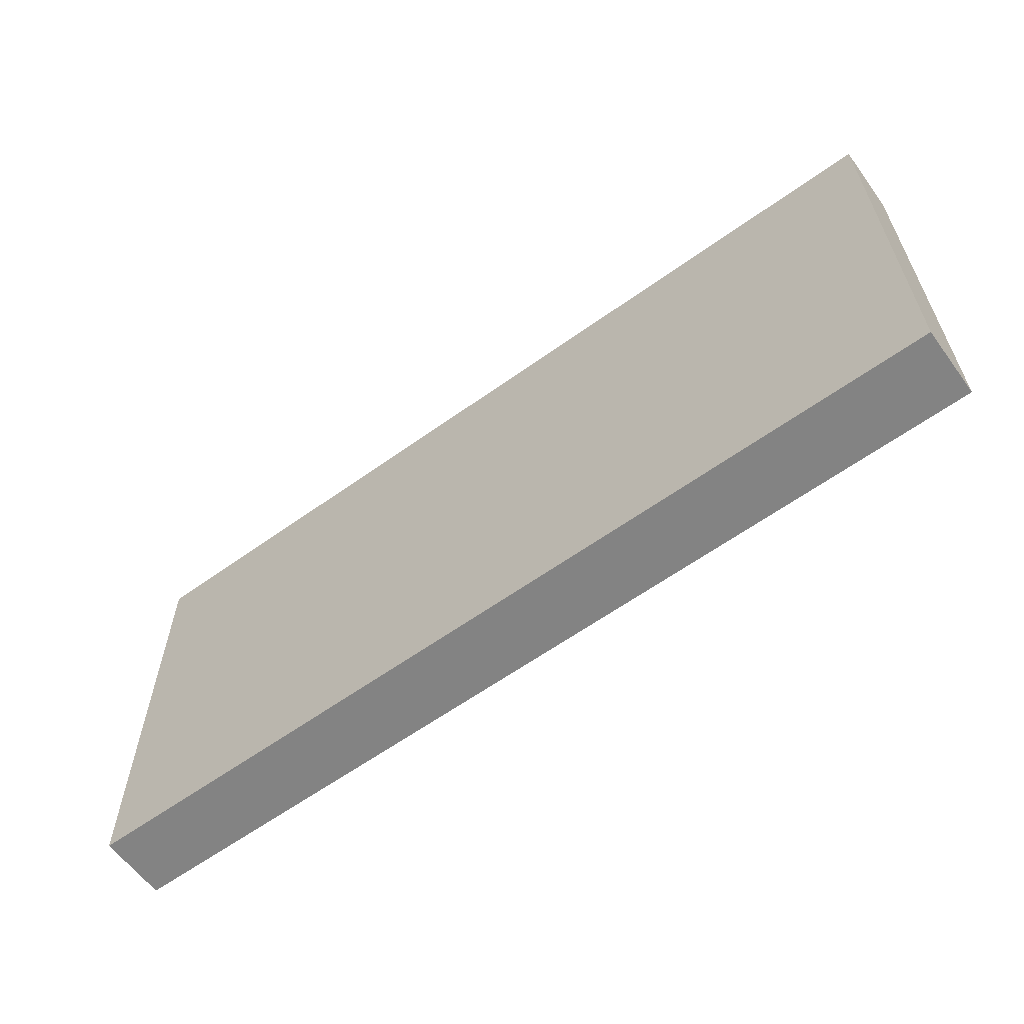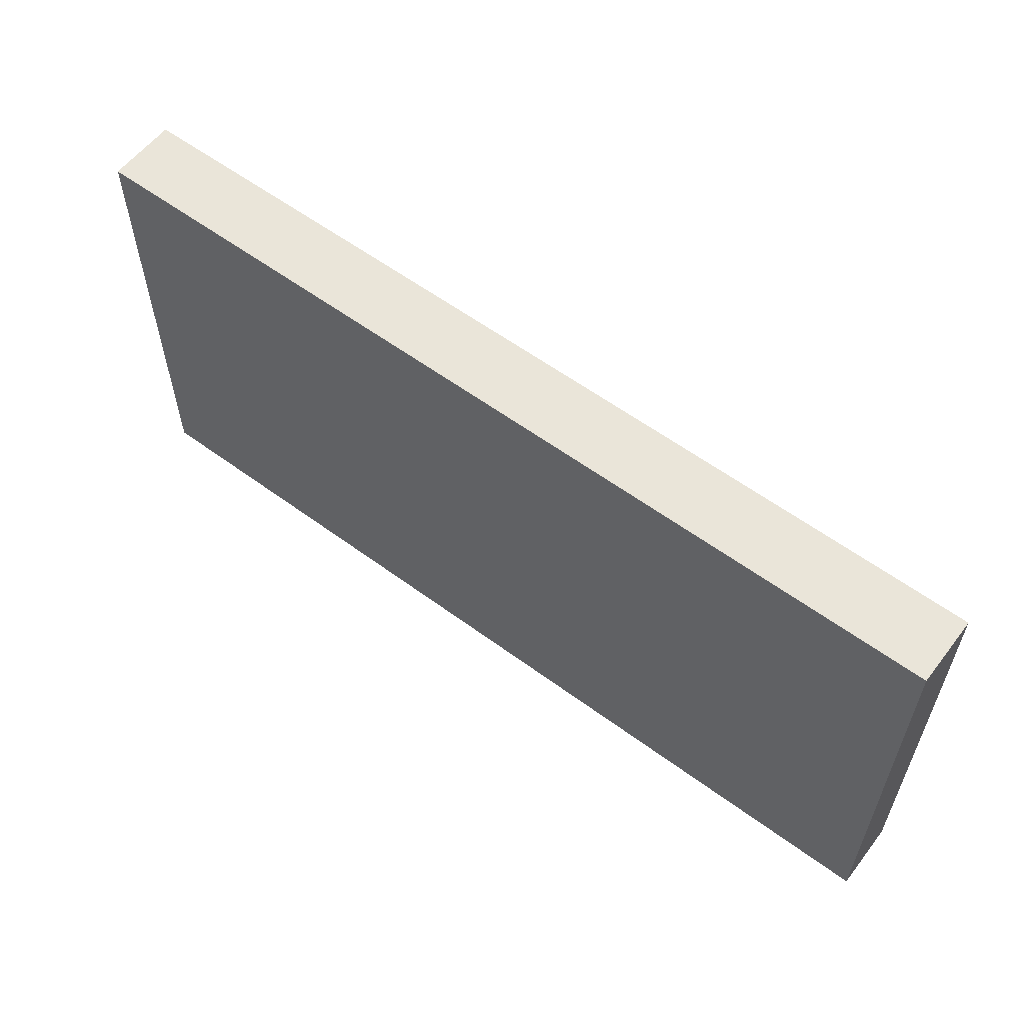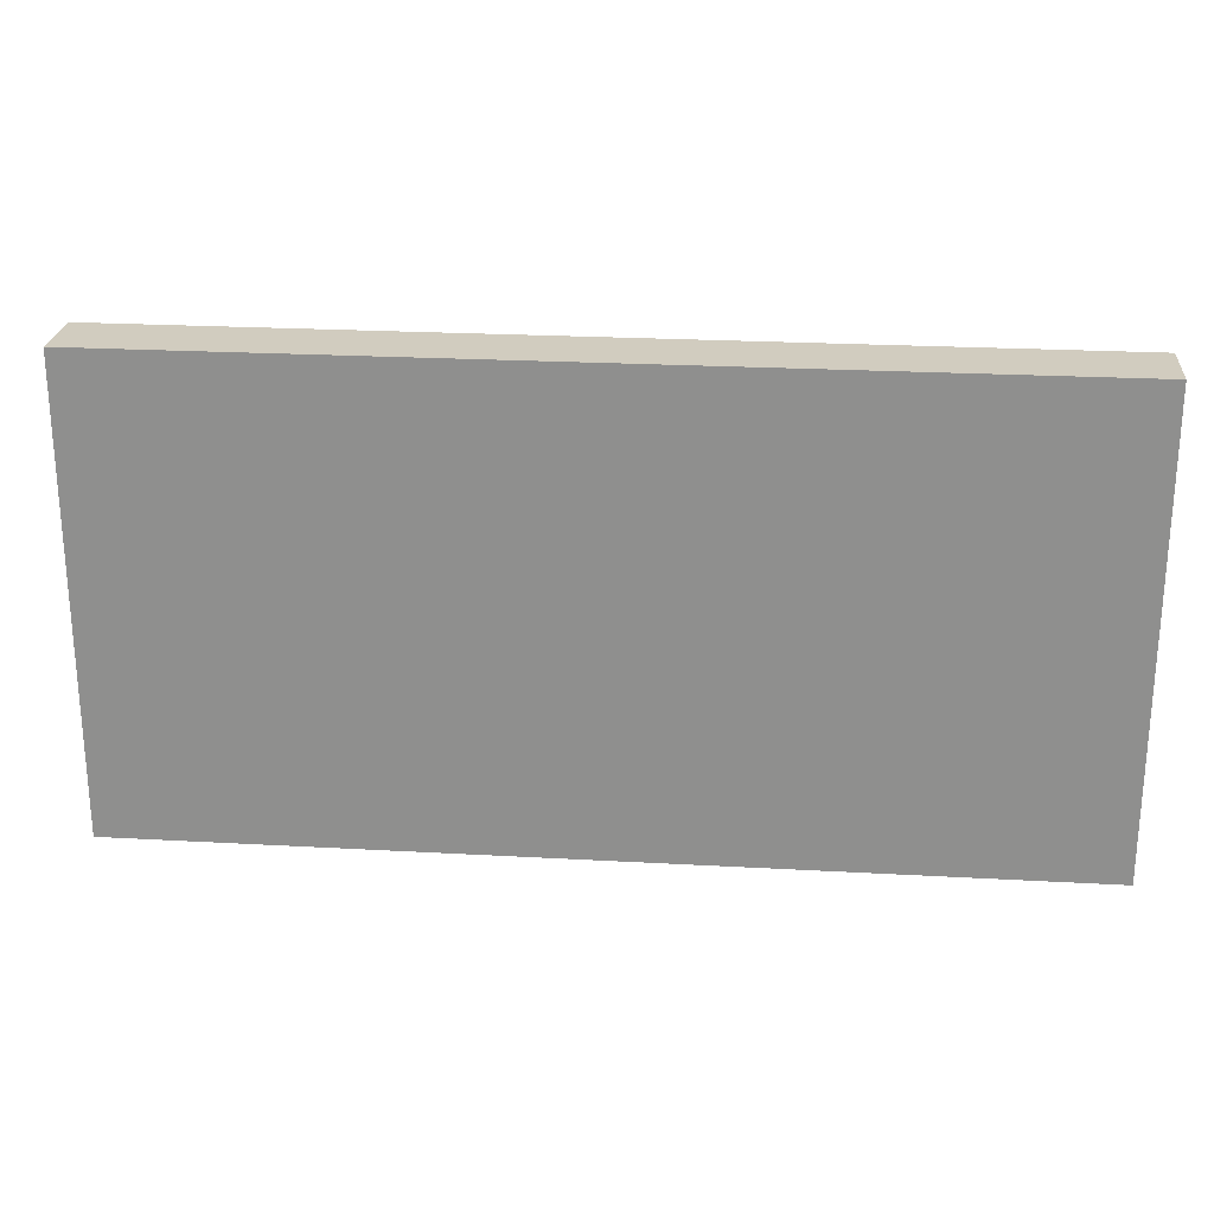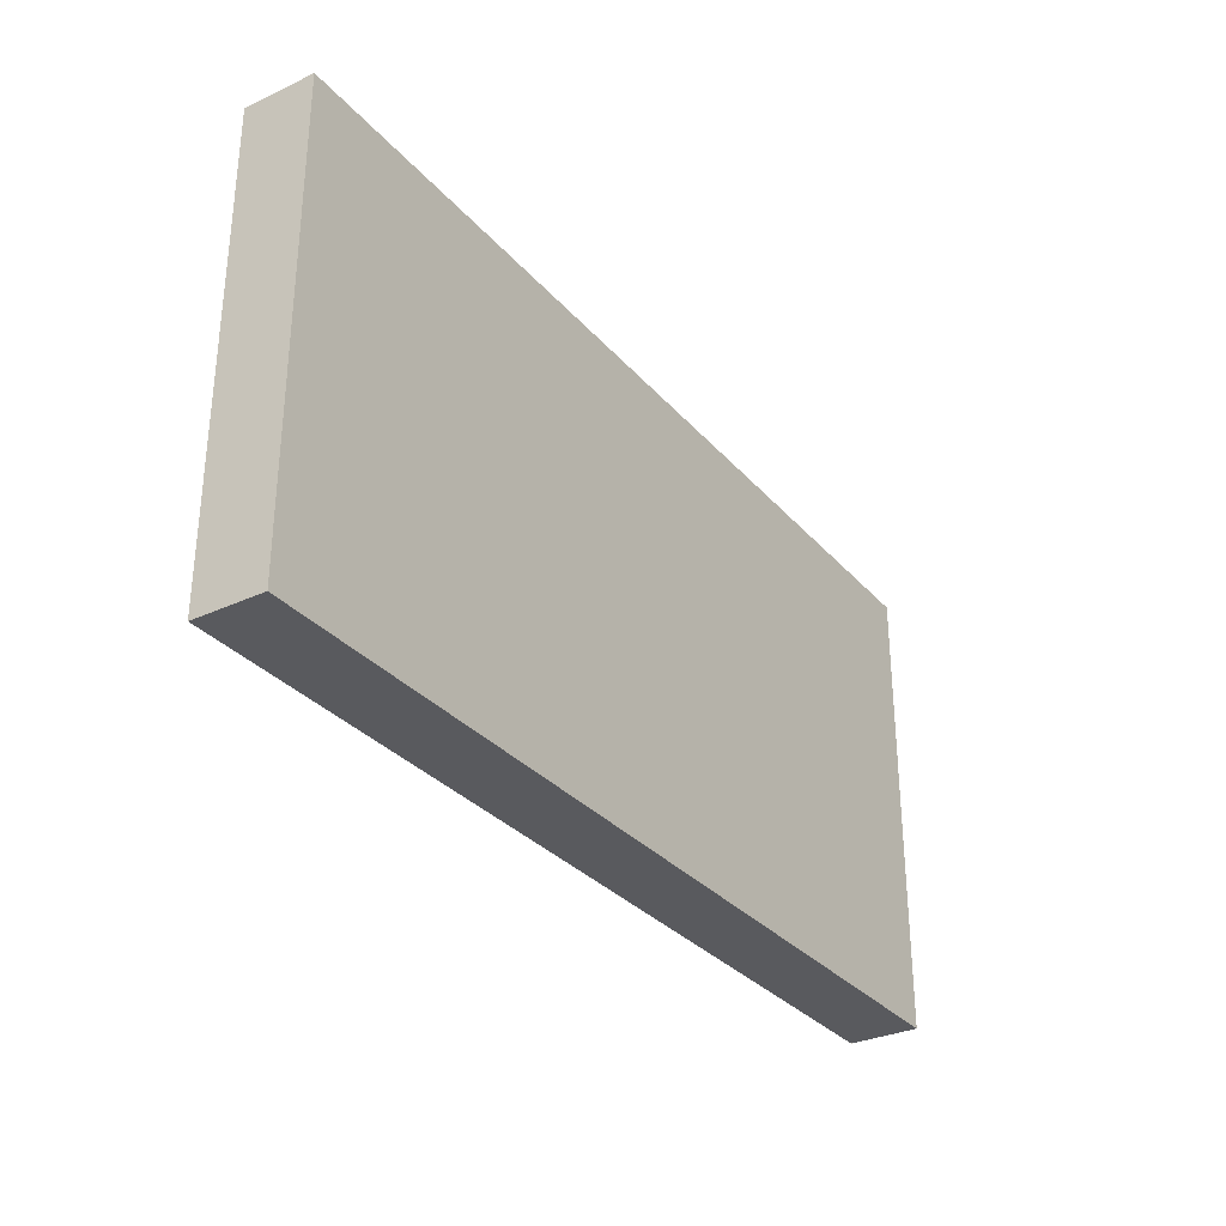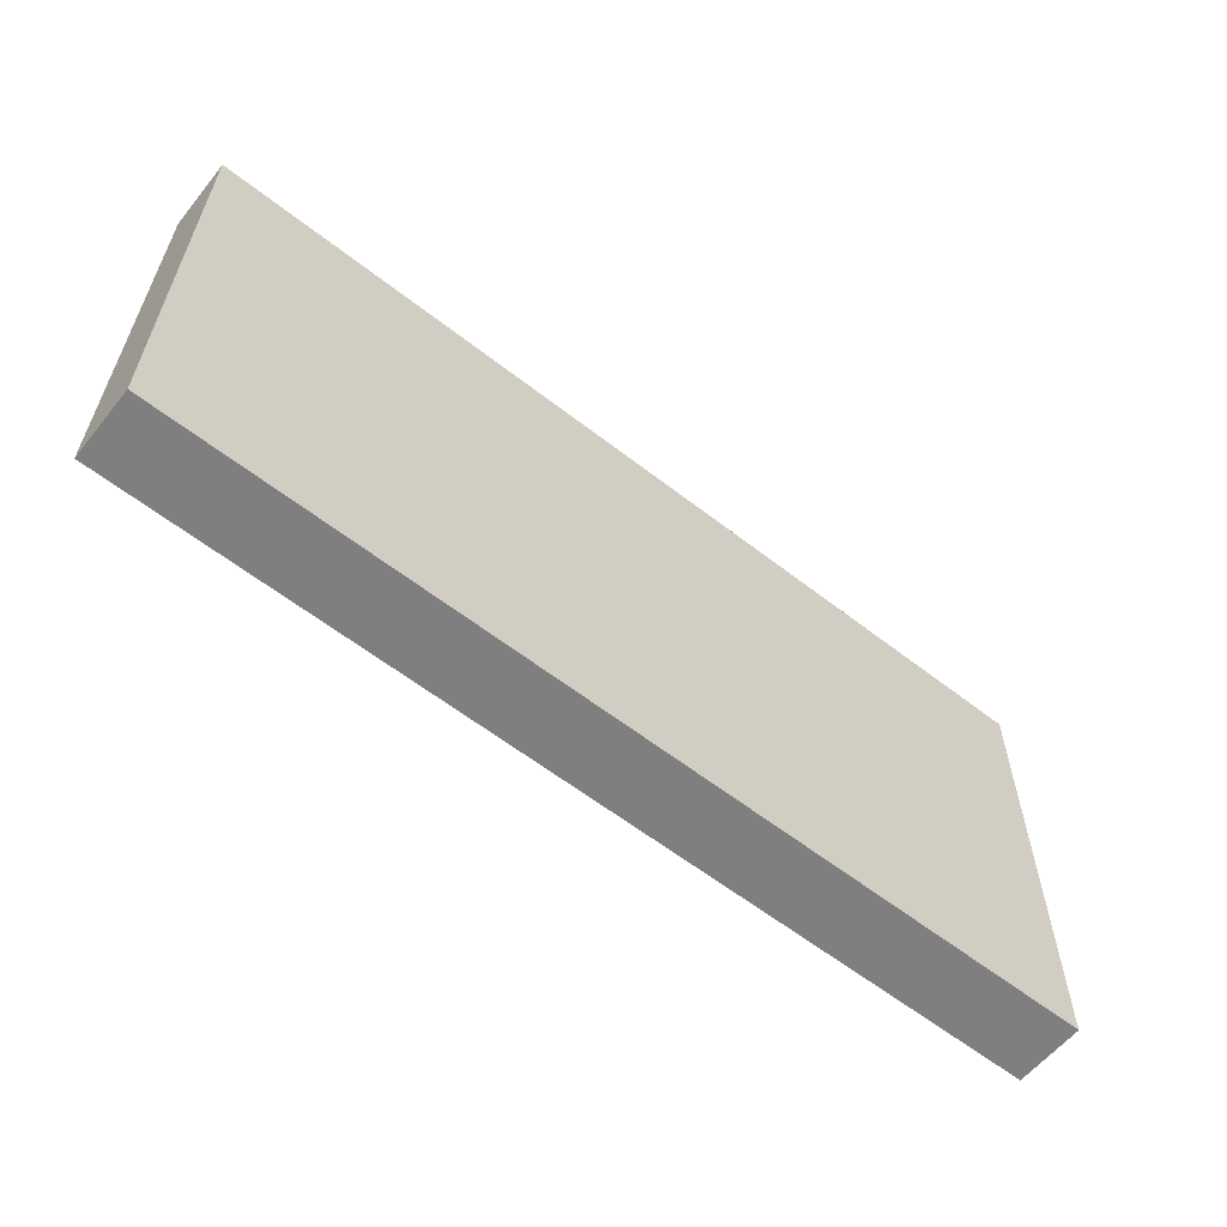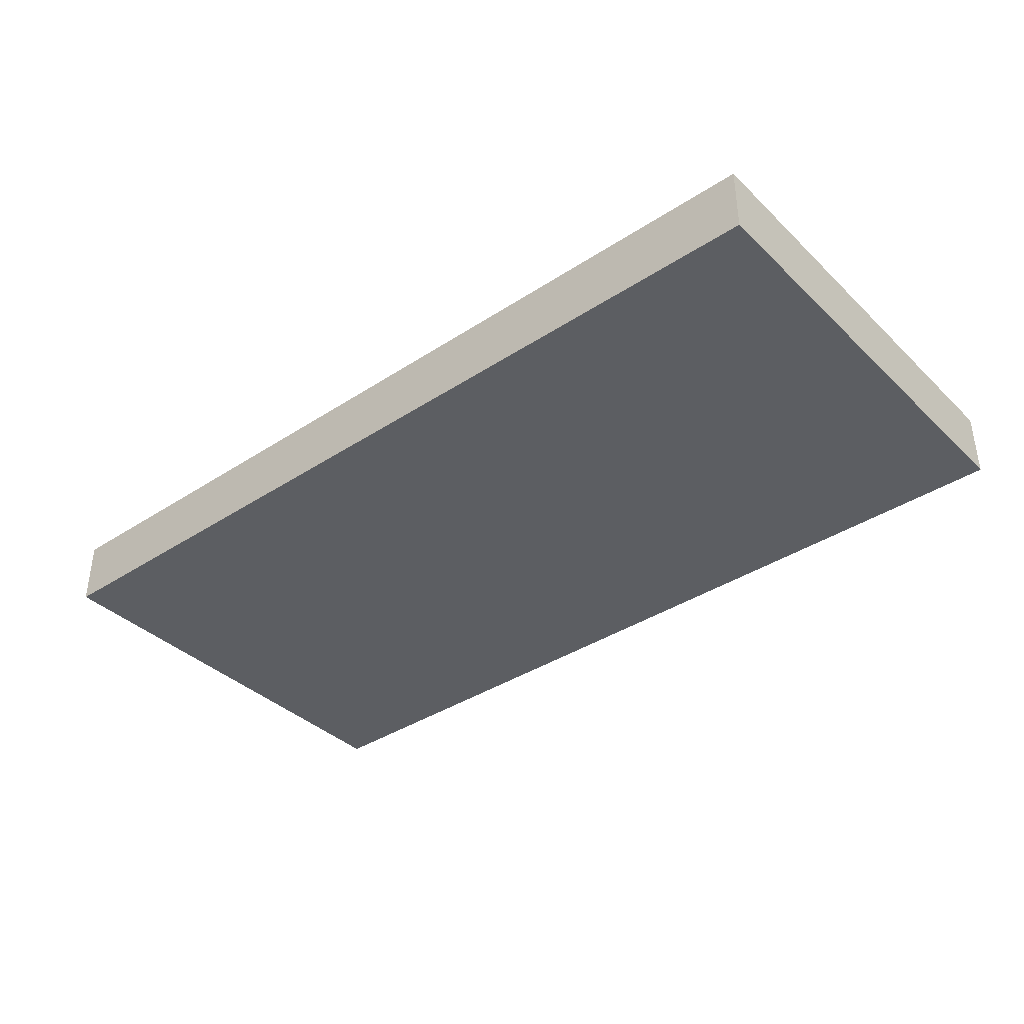
<metadata>
{"format":"obj","ext":"obj","renderer":"f3d","projection":"perspective","resolution":1024,"background":"white","views":[{"elev":-61.0,"azim":-143.8,"up":"+Z"},{"elev":58.4,"azim":-142.7,"up":"+Z"},{"elev":23.9,"azim":-174.7,"up":"+Z"},{"elev":-31.4,"azim":-56.6,"up":"+Z"},{"elev":-59.7,"azim":-38.7,"up":"+Z"},{"elev":-37.8,"azim":-140.2,"up":"+Y"}]}
</metadata>
<code>
o Box001.008
v -0.7874 -0.05906 -0.3925
v -0.7874 0.05906 -0.3925
v 0.7874 0.05906 -0.3925
v 0.7874 -0.05906 -0.3925
v -0.7874 -0.05906 0.3925
v 0.7874 -0.05906 0.3925
v 0.7874 0.05906 0.3925
v -0.7874 0.05906 0.3925
f 1 4 6 5
f 1 2 3 4
f 4 3 7 6
f 5 6 7 8
f 3 2 8 7
f 2 1 5 8

</code>
